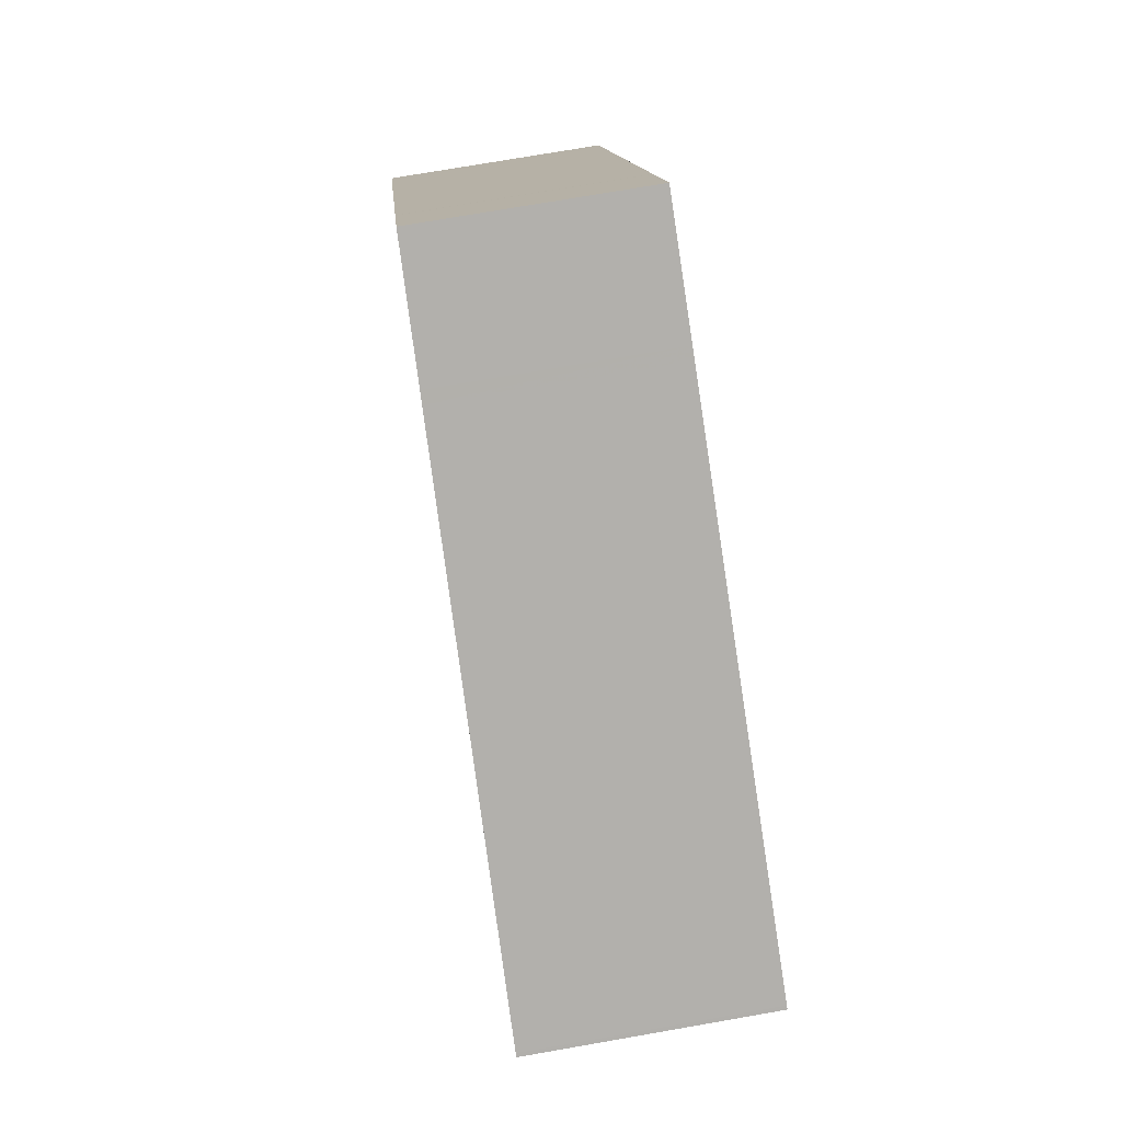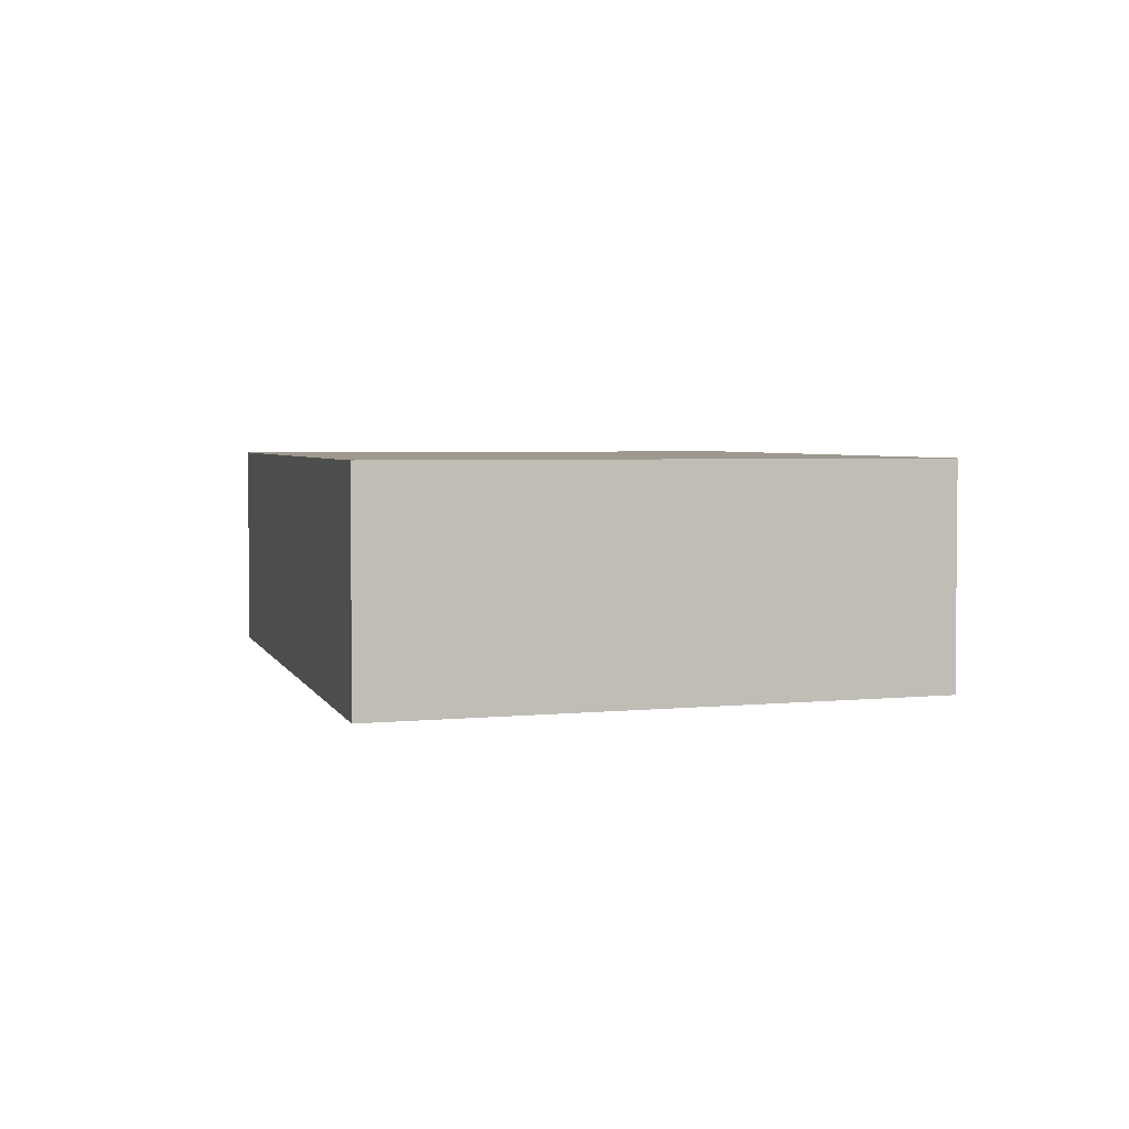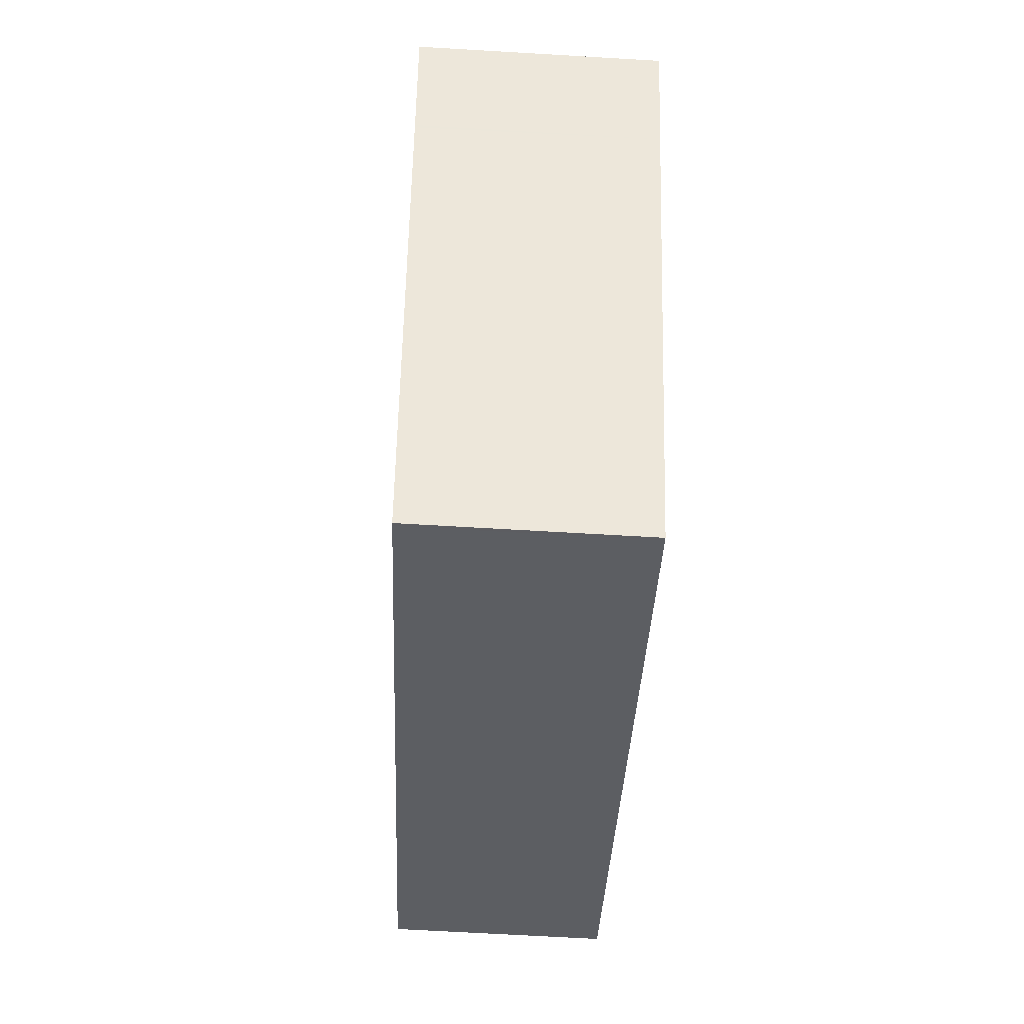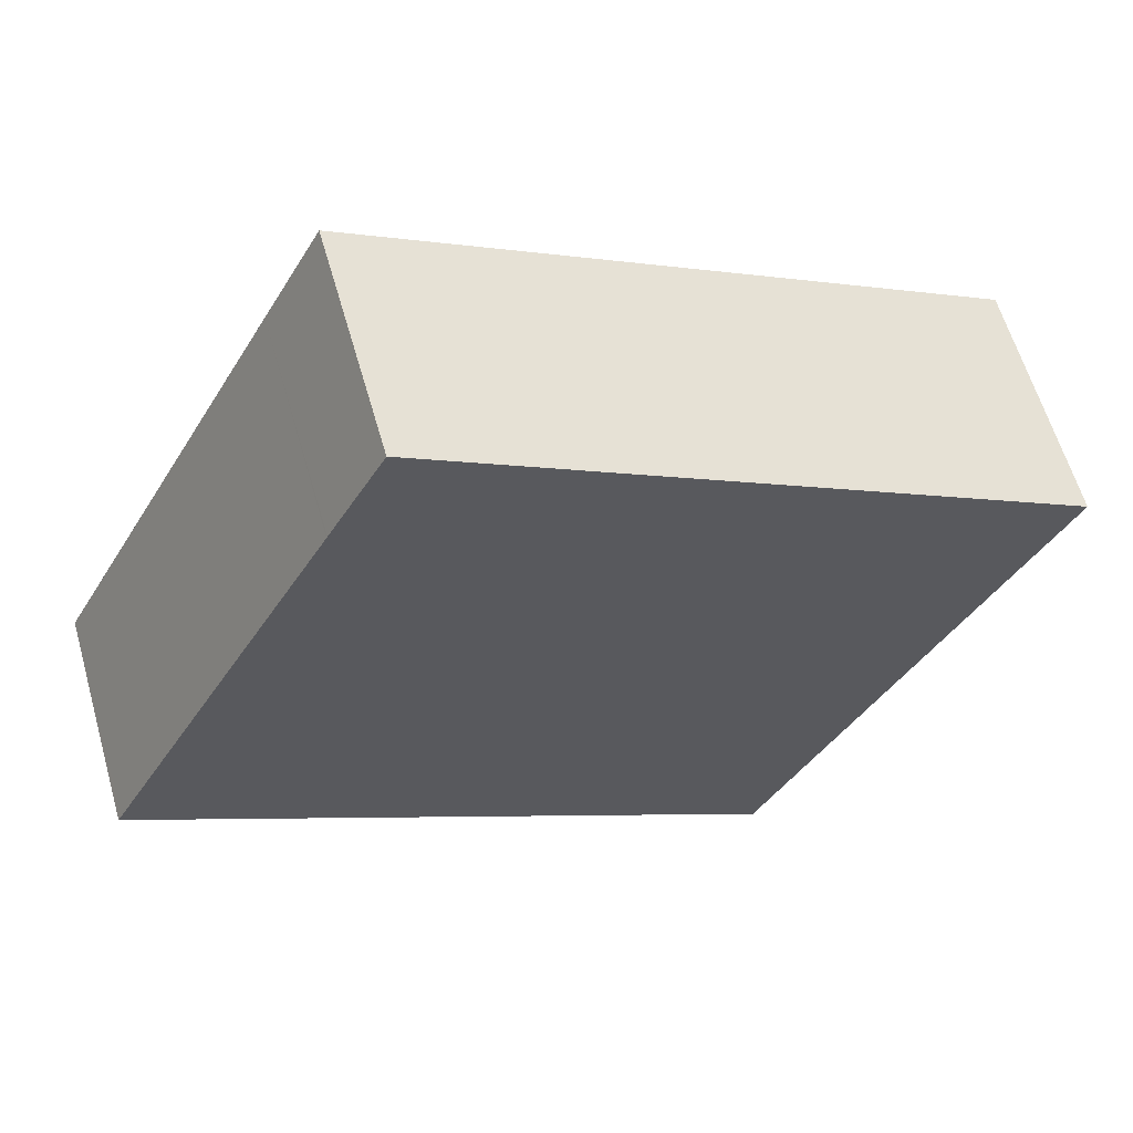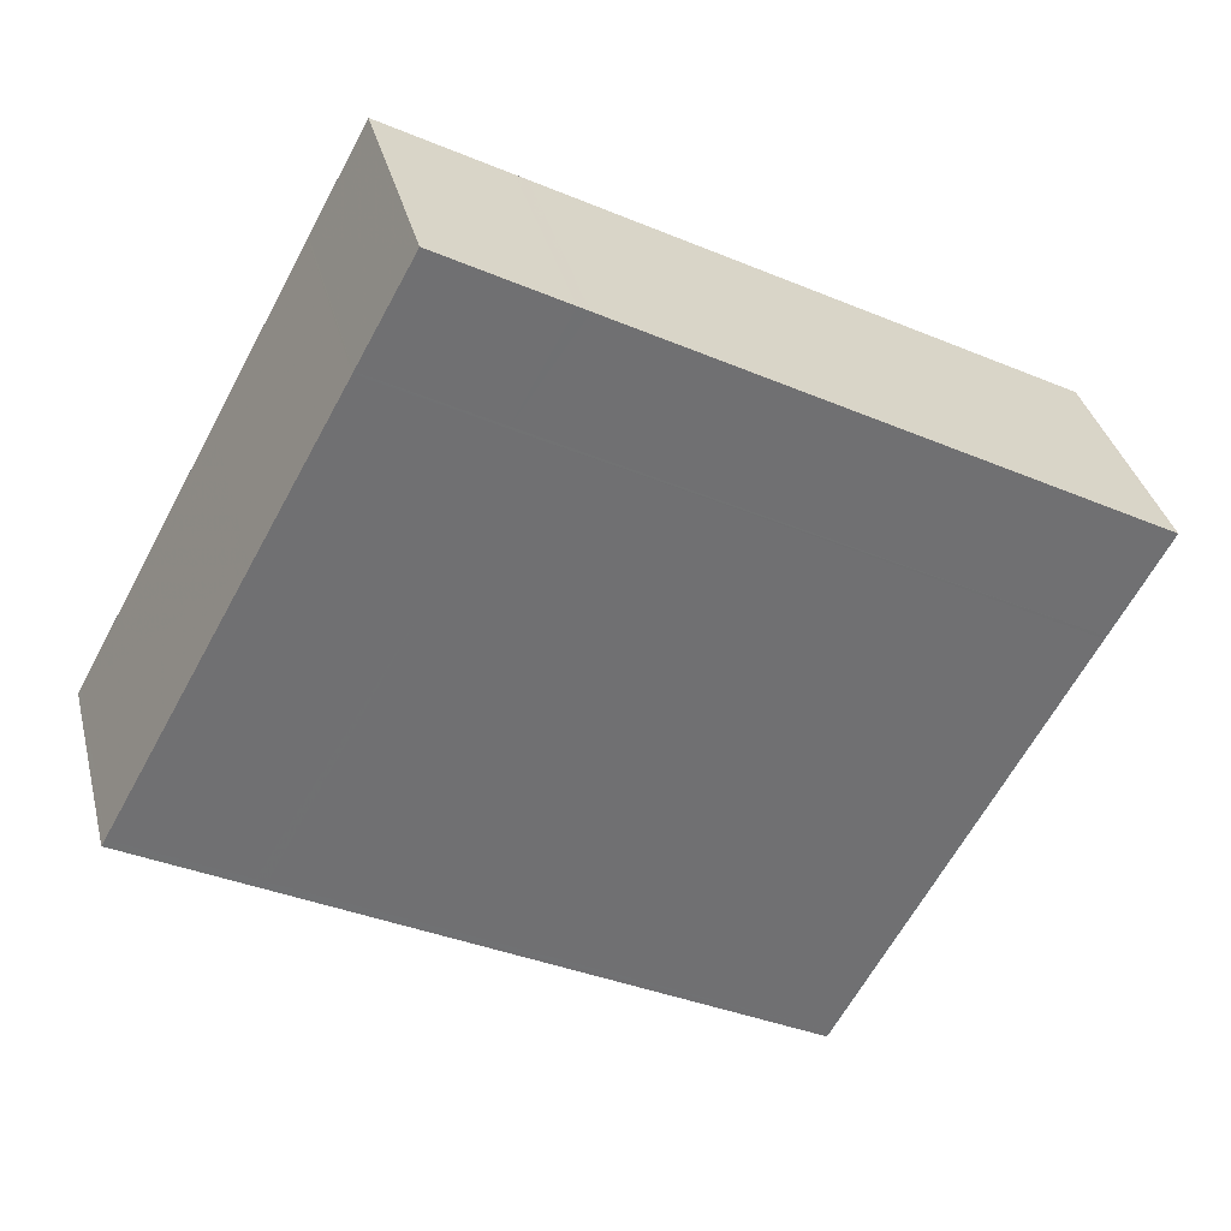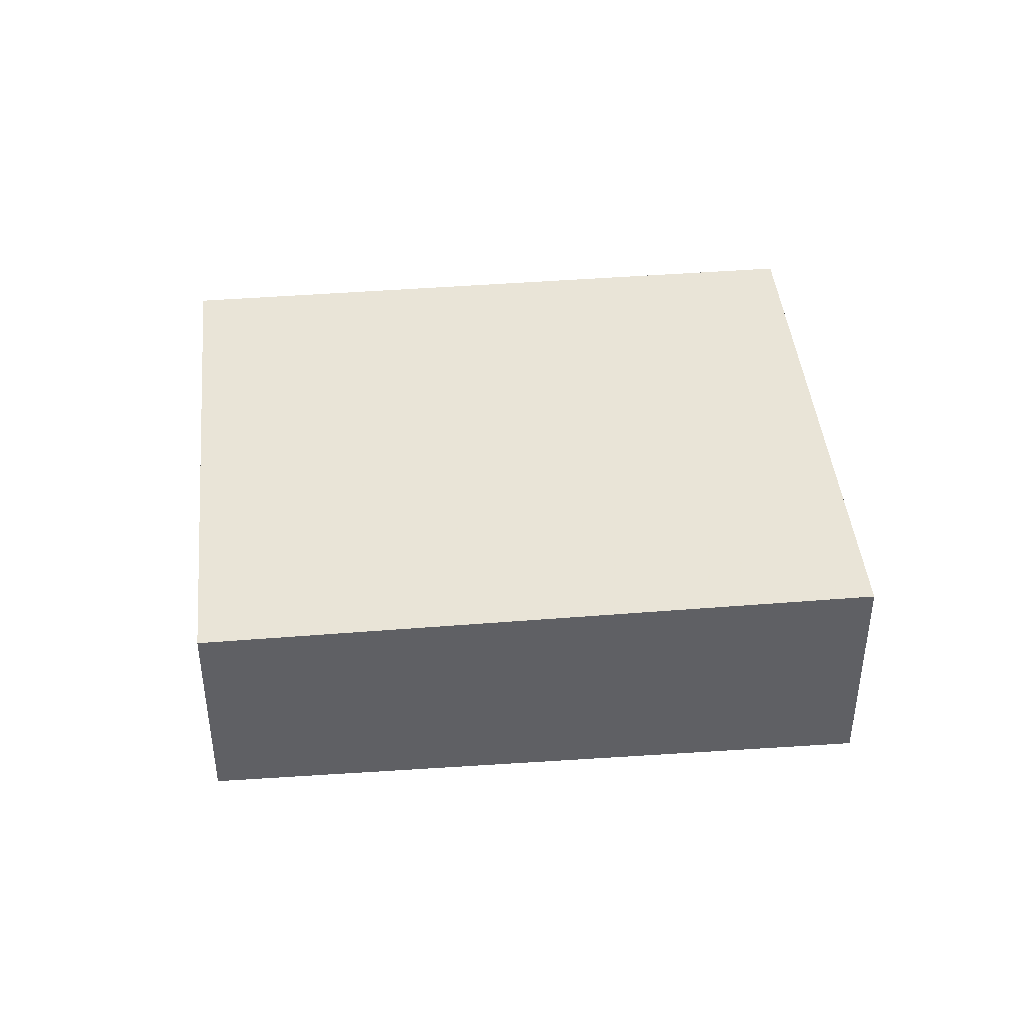
<metadata>
{"format":"obj","ext":"obj","renderer":"f3d","projection":"perspective","resolution":1024,"background":"white","views":[{"elev":73.6,"azim":-99.9,"up":"+Y"},{"elev":3.4,"azim":-76.7,"up":"+Z"},{"elev":-66.1,"azim":-93.4,"up":"+Y"},{"elev":60.5,"azim":164.0,"up":"+Y"},{"elev":35.3,"azim":166.3,"up":"+Y"},{"elev":42.8,"azim":-157.0,"up":"+Z"}]}
</metadata>
<code>
v -1495 -2032 -0.9357
v -1494 -2034 -0.9023
v -1497 -2035 -0.9655
v -1498 -2033 -0.9987
v -1495 -2032 -0.9292
v -1498 -2033 -0.9923
v -1496 -2032 -0.941
v -1495 -2034 -0.9142
v -1496 -2032 -0.9474
v -1495 -2033 -0.9188
v -1495 -2033 -0.9306
v -1498 -2034 -0.9818
v -1495 -2034 -0.9146
v -1494 -2034 -0.9027
v -1497 -2035 -0.9659
v -1498 -2033 -0.9924
v -1496 -2032 -0.9411
v -1495 -2032 -0.9293
v -1496 -2032 -0.942
v -1496 -2032 -0.9422
v -1495 -2033 -0.9316
v -1495 -2034 -0.9151
v -1495 -2034 -0.9155
v -1496 -2032 -0.9485
v -1498 -2033 -0.9921
v -1498 -2033 -0.9919
v -1497 -2034 -0.9815
v -1497 -2035 -0.9656
v -1497 -2035 -0.9651
v -1498 -2033 -0.9983
v -1495 -2032 -0.9293
v -1495 -2032 -0.9357
v -1495 -2032 0
v -1495 -2032 0
v -1495 -2034 -0.9142
v -1494 -2034 -0.9023
v -1494 -2034 0
v -1495 -2034 0
v -1497 -2035 -0.9659
v -1497 -2035 -0.9655
v -1497 -2035 1.11e-16
v -1497 -2035 -1.11e-16
v -1498 -2033 -0.9983
v -1498 -2033 -0.9987
v -1498 -2033 0
v -1498 -2033 1.11e-16
v -1495 -2033 -0.9188
v -1495 -2032 -0.9292
v -1495 -2032 0
v -1495 -2033 0
v -1498 -2033 -0.9924
v -1498 -2033 -0.9923
v -1498 -2033 0
v -1498 -2033 0
v -1495 -2034 -0.9151
v -1495 -2034 -0.9142
v -1495 -2034 0
v -1495 -2034 0
v -1495 -2032 -0.9357
v -1496 -2032 -0.9474
v -1496 -2032 -1.11e-16
v -1495 -2032 0
v -1494 -2034 -0.9027
v -1495 -2033 -0.9188
v -1495 -2033 0
v -1494 -2034 0
v -1498 -2033 -0.9923
v -1498 -2034 -0.9818
v -1498 -2034 0
v -1498 -2033 0
v -1494 -2034 -0.9023
v -1494 -2034 -0.9027
v -1494 -2034 0
v -1494 -2034 0
v -1498 -2034 -0.9818
v -1497 -2035 -0.9659
v -1497 -2035 -1.11e-16
v -1498 -2034 0
v -1498 -2033 -0.9987
v -1498 -2033 -0.9924
v -1498 -2033 0
v -1498 -2033 0
v -1495 -2032 -0.9292
v -1495 -2032 -0.9293
v -1495 -2032 0
v -1495 -2032 0
v -1497 -2035 -0.9651
v -1495 -2034 -0.9151
v -1495 -2034 0
v -1497 -2035 0
v -1496 -2032 -0.9474
v -1496 -2032 -0.9485
v -1496 -2032 1.11e-16
v -1496 -2032 -1.11e-16
v -1497 -2035 -0.9655
v -1497 -2035 -0.9651
v -1497 -2035 0
v -1497 -2035 1.11e-16
v -1496 -2032 -0.9485
v -1498 -2033 -0.9983
v -1498 -2033 1.11e-16
v -1496 -2032 1.11e-16
v -1495 -2032 0
v -1494 -2034 0
v -1497 -2035 0
v -1498 -2033 0
f 20 17 7 19
f 19 7 11 21
f 11 7 5 10
f 18 5 7 17
f 14 2 8 13
f 23 13 8 22
f 13 11 10 14
f 21 11 13 23
f 24 9 17 20
f 17 9 1 18
f 26 6 16 25
f 27 12 6 26
f 29 3 15 28
f 28 15 12 27
f 25 16 4 30
f 25 20 19 26
f 26 19 21 27
f 28 23 22 29
f 27 21 23 28
f 30 24 20 25
f 32 33 34 31
f 36 37 38 35
f 40 41 42 39
f 44 45 46 43
f 48 49 50 47
f 52 53 54 51
f 56 57 58 55
f 60 61 62 59
f 64 65 66 63
f 68 69 70 67
f 72 73 74 71
f 76 77 78 75
f 80 81 82 79
f 84 85 86 83
f 88 89 90 87
f 92 93 94 91
f 96 97 98 95
f 100 101 102 99
f 104 105 106 103

</code>
